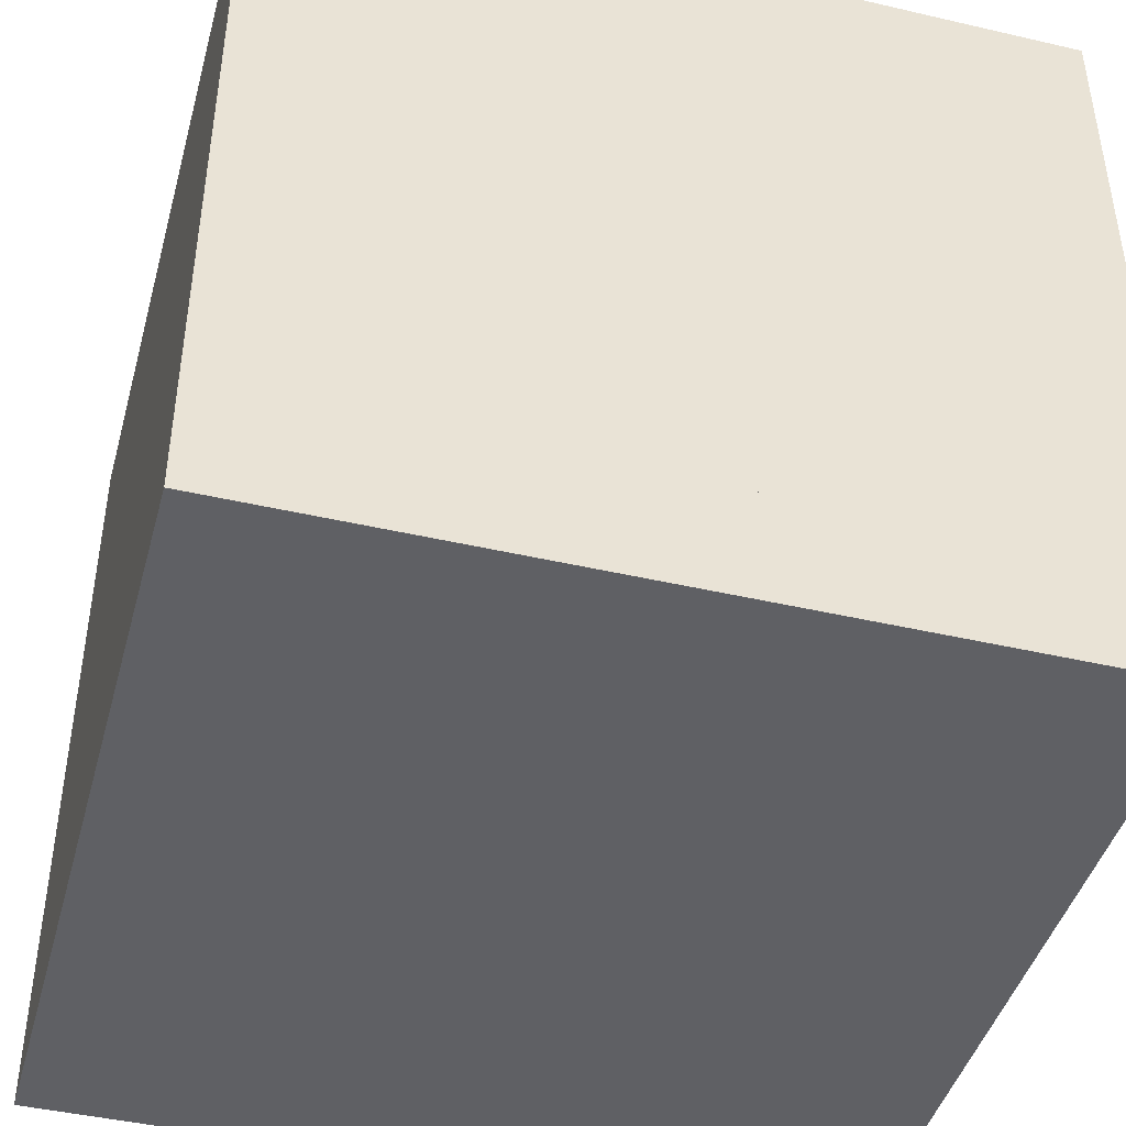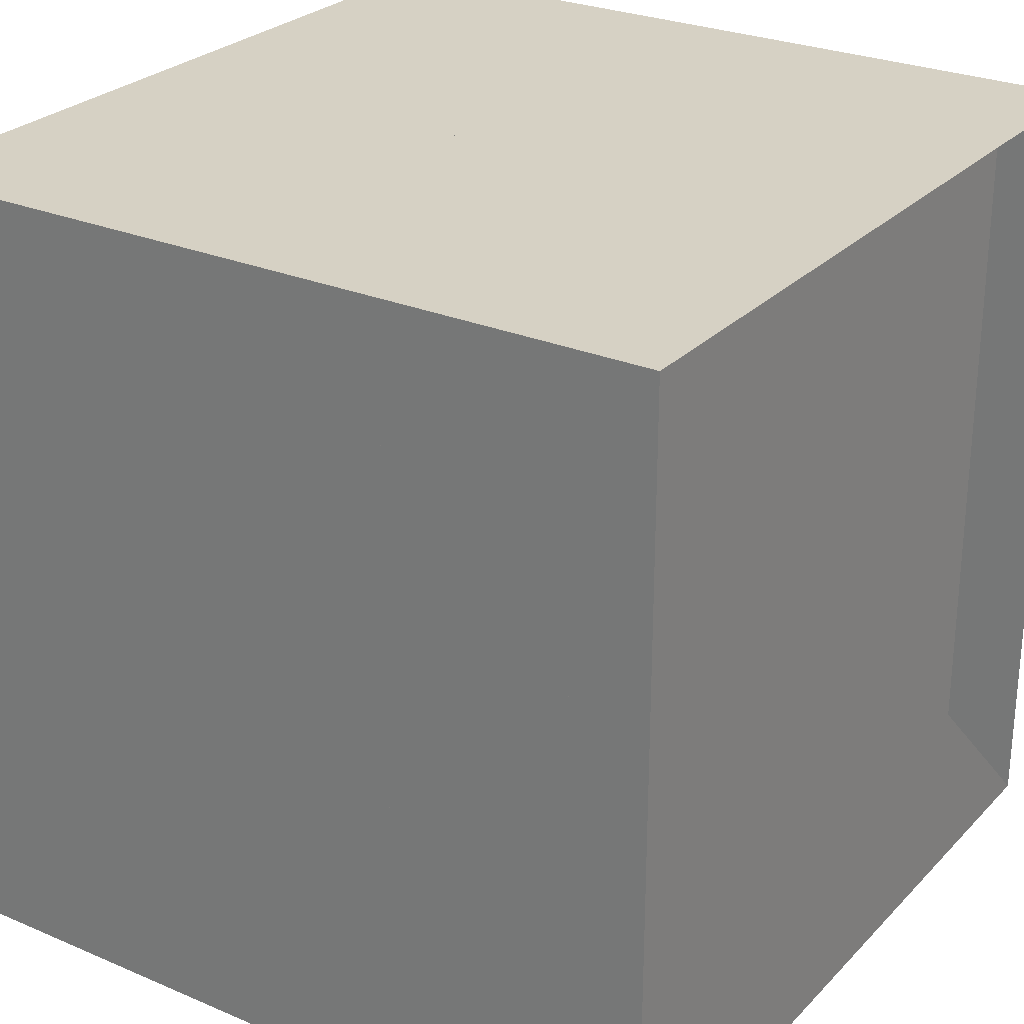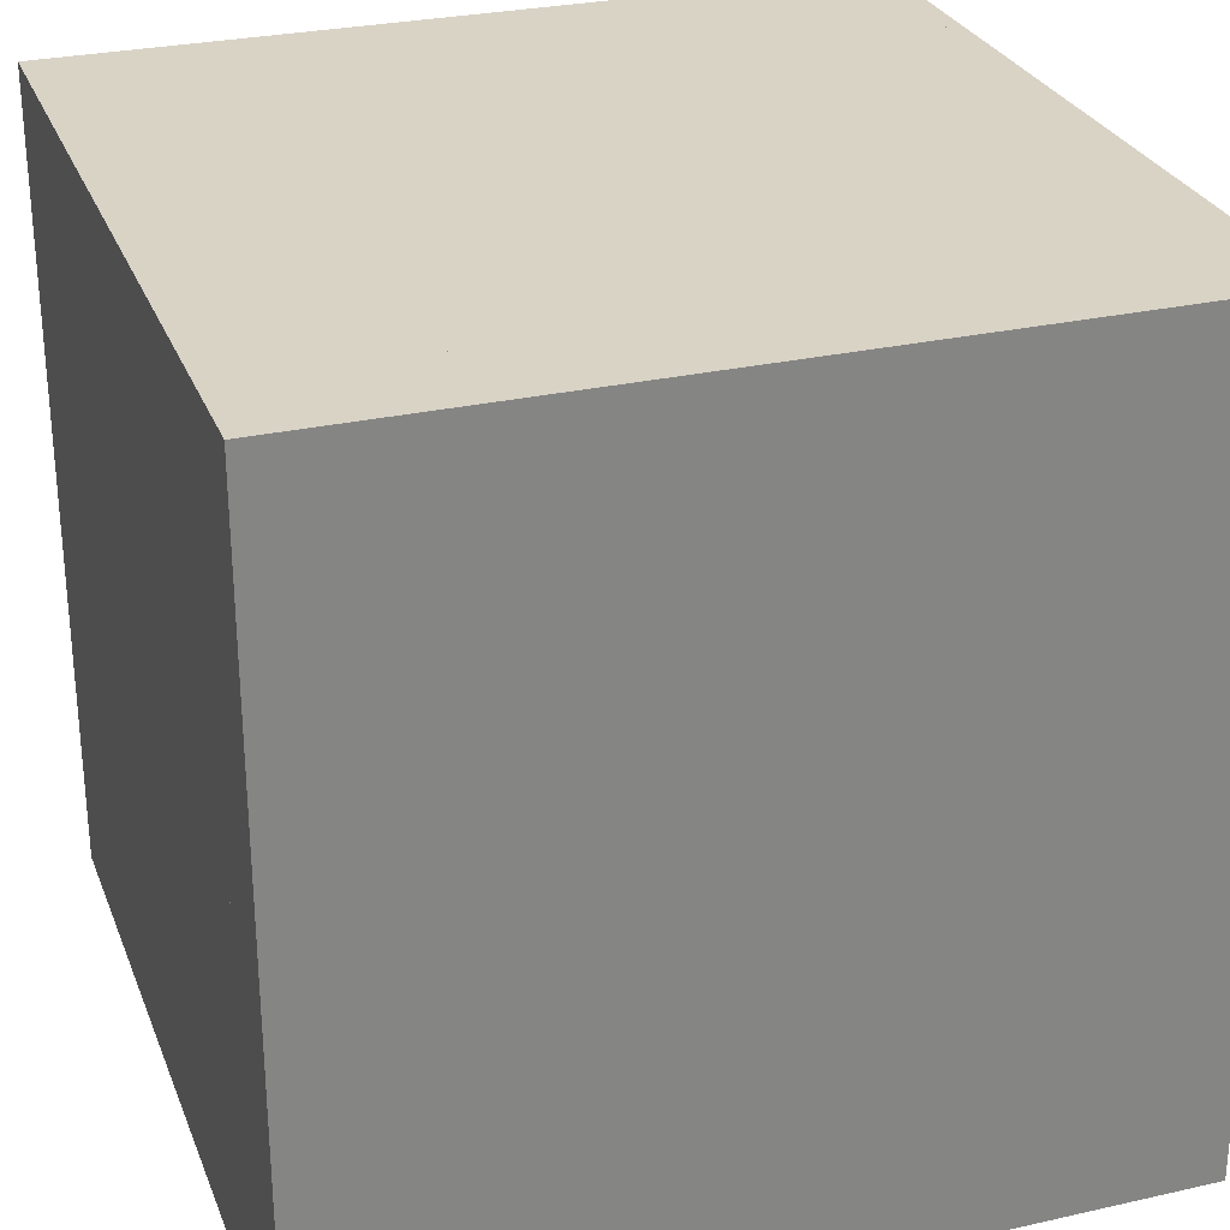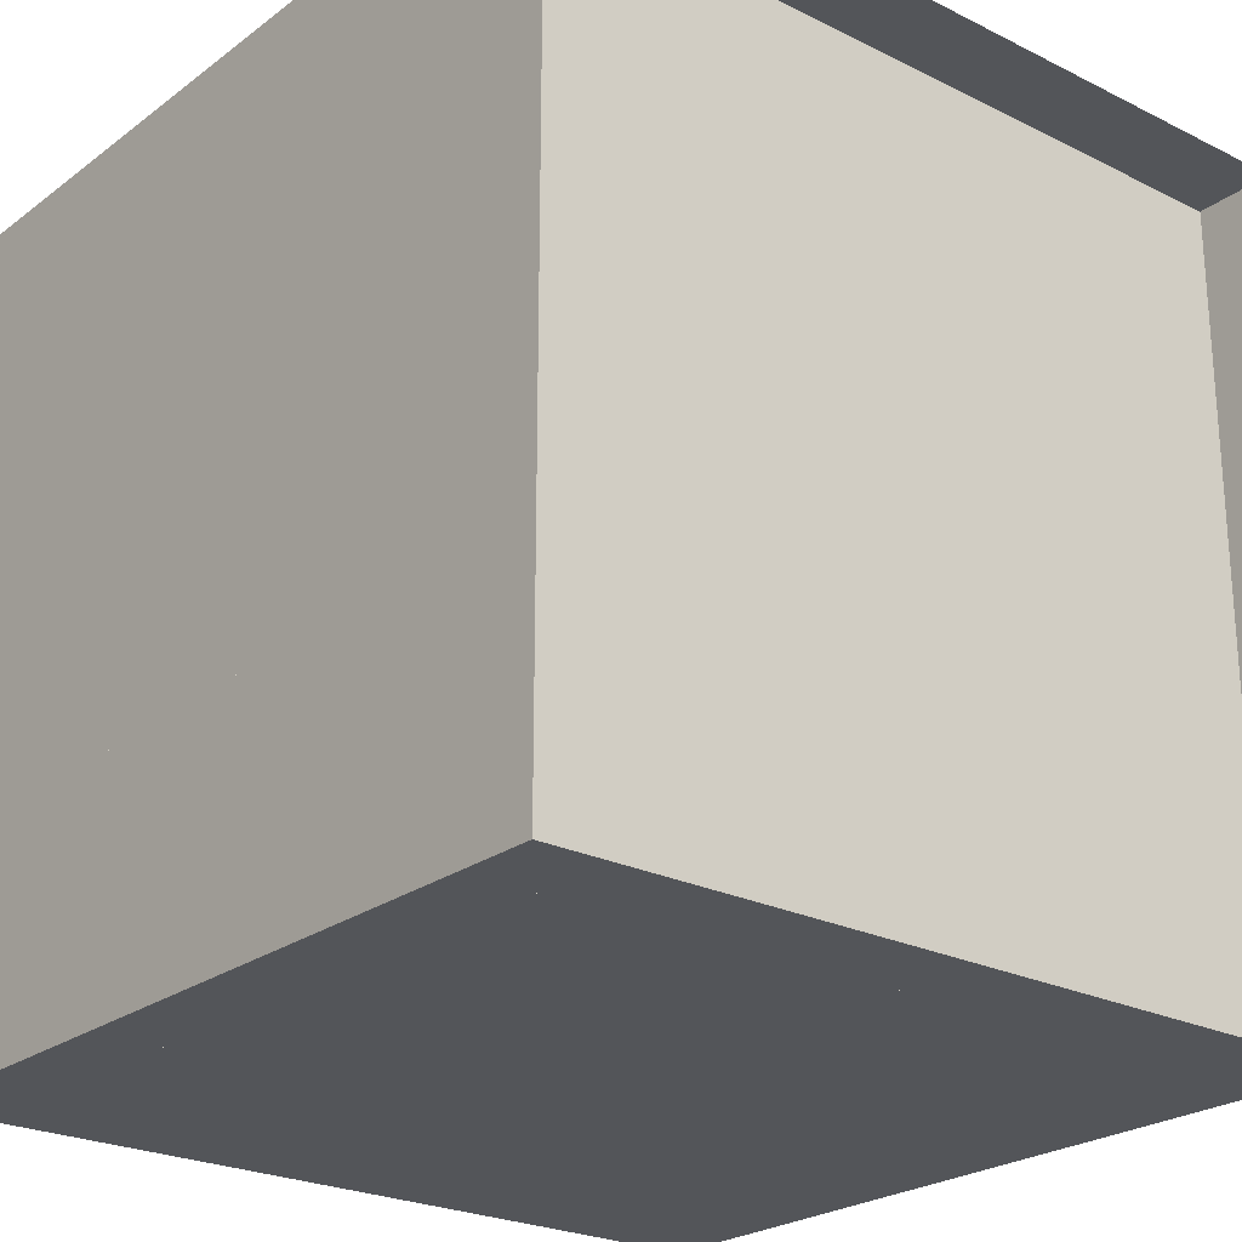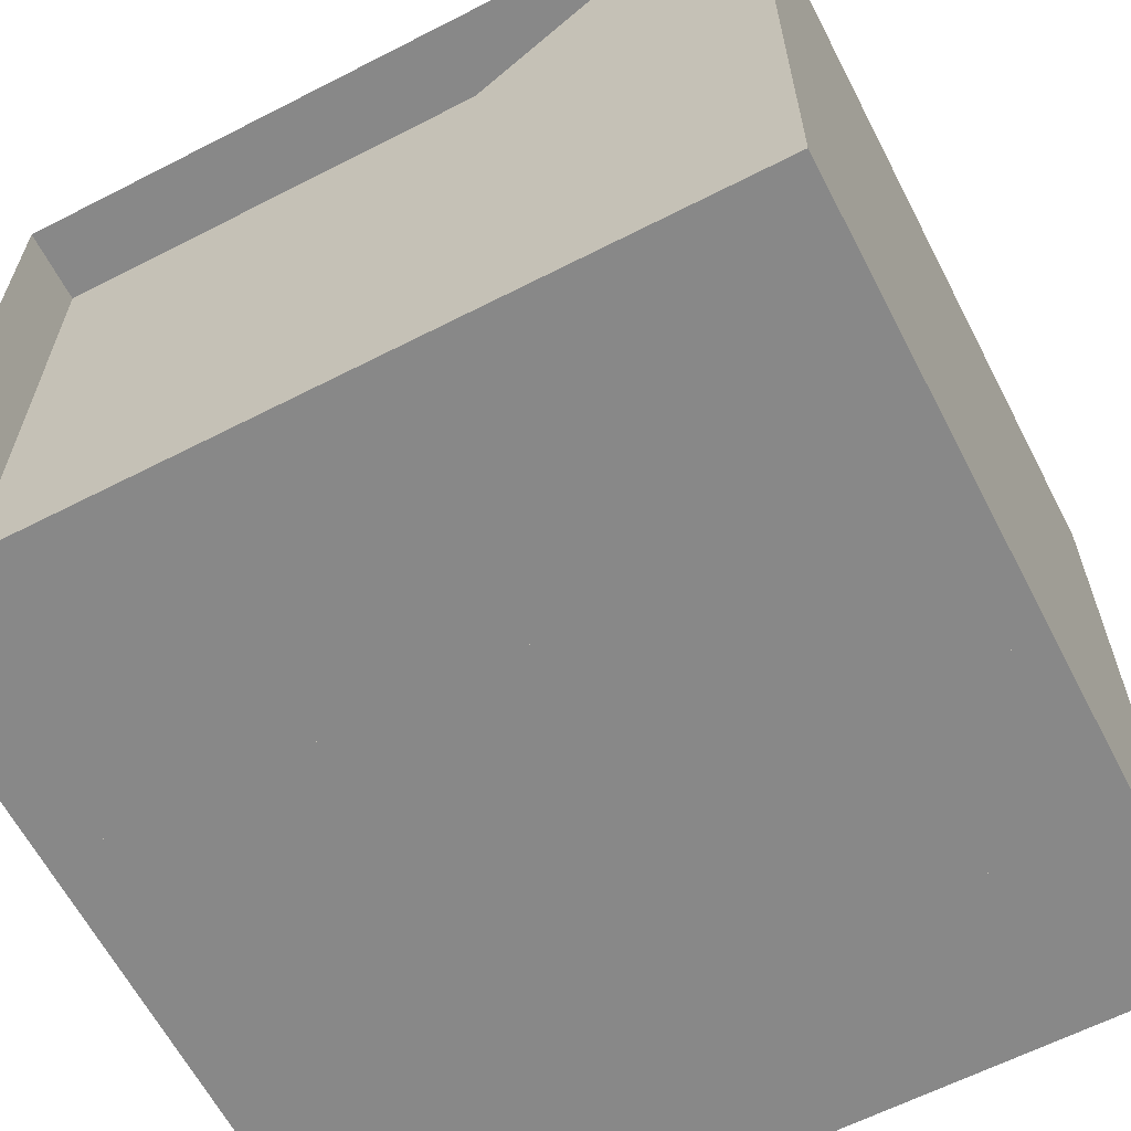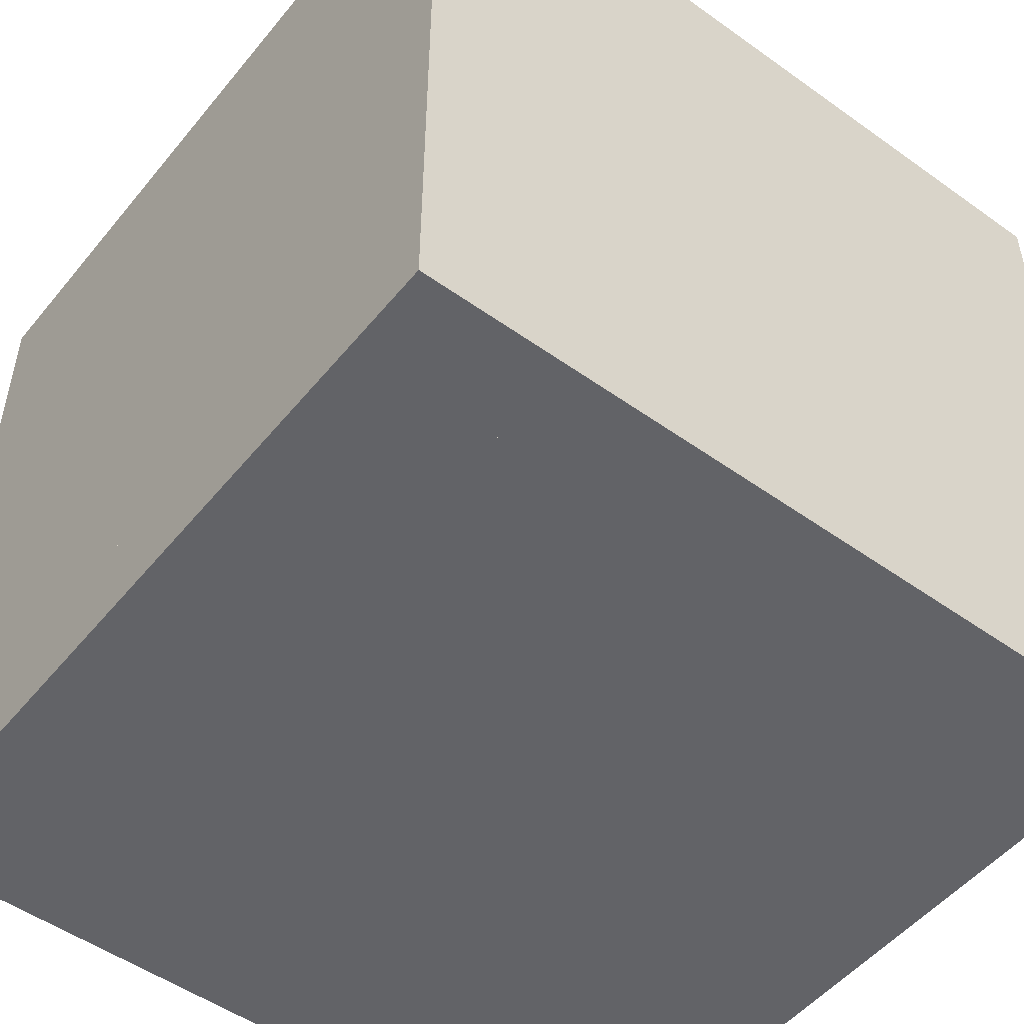
<metadata>
{"format":"obj","ext":"obj","renderer":"f3d","projection":"perspective","resolution":1024,"background":"white","views":[{"elev":-44.0,"azim":164.8,"up":"+Z"},{"elev":26.9,"azim":-146.5,"up":"+Y"},{"elev":28.3,"azim":71.2,"up":"+Z"},{"elev":-24.1,"azim":-129.5,"up":"+Y"},{"elev":-62.8,"azim":-62.6,"up":"+Z"},{"elev":-51.0,"azim":52.1,"up":"+Y"}]}
</metadata>
<code>
v 0 -1 -1
v 0 -1 1
v 0 1 1
v 0 1 -1
v 0.1953 -1 -1
v 0.1953 -1 1
v 0.1953 1 1
v 0.1953 1 -1
v 0.4186 -1 -1
v 0.4186 -1 1
v 0.4186 1 1
v 0.4186 1 -1
v 0.6603 -1 -1
v 0.6603 -1 1
v 0.6603 1 1
v 0.6603 1 -1
v 0.8854 -1 -1
v 0.8854 -1 1
v 0.8854 1 1
v 0.8854 1 -1
v 1.098 -1 -1
v 1.098 -1 1
v 1.098 1 1
v 1.098 1 -1
v 1.327 -1 -1
v 1.327 -1 1
v 1.327 1 1
v 1.327 1 -1
v 1.547 -1 -1
v 1.547 -1 1
v 1.547 1 1
v 1.547 1 -1
v 1.768 -1 -1
v 1.768 -1 1
v 1.768 1 1
v 1.768 1 -1
v 1.993 -1 -1
v 1.993 -1 1
v 1.993 1 1
v 1.993 1 -1
f 1 2 4 5
f 5 6 7 8
f 5 6 2 1
f 6 7 3 2
f 7 8 4 3
f 8 5 1 4
f 9 10 11 12
f 9 10 6 5
f 10 11 7 6
f 11 12 8 7
f 12 9 5 8
f 13 14 15 16
f 13 14 10 9
f 14 15 11 10
f 15 16 12 11
f 16 13 9 12
f 17 18 19 20
f 17 18 14 13
f 18 19 15 14
f 19 20 16 15
f 20 17 13 16
f 21 22 23 24
f 21 22 18 17
f 22 23 19 18
f 23 24 20 19
f 24 21 17 20
f 25 26 27 28
f 25 26 22 21
f 26 27 23 22
f 27 28 24 23
f 28 25 21 24
f 29 30 31 32
f 29 30 26 25
f 30 31 27 26
f 31 32 28 27
f 32 29 25 28
f 33 34 35 36
f 33 34 30 29
f 34 35 31 30
f 35 36 32 31
f 36 33 29 32
f 37 38 39 40
f 37 38 34 33
f 38 39 35 34
f 39 40 36 35
f 40 37 33 36

</code>
